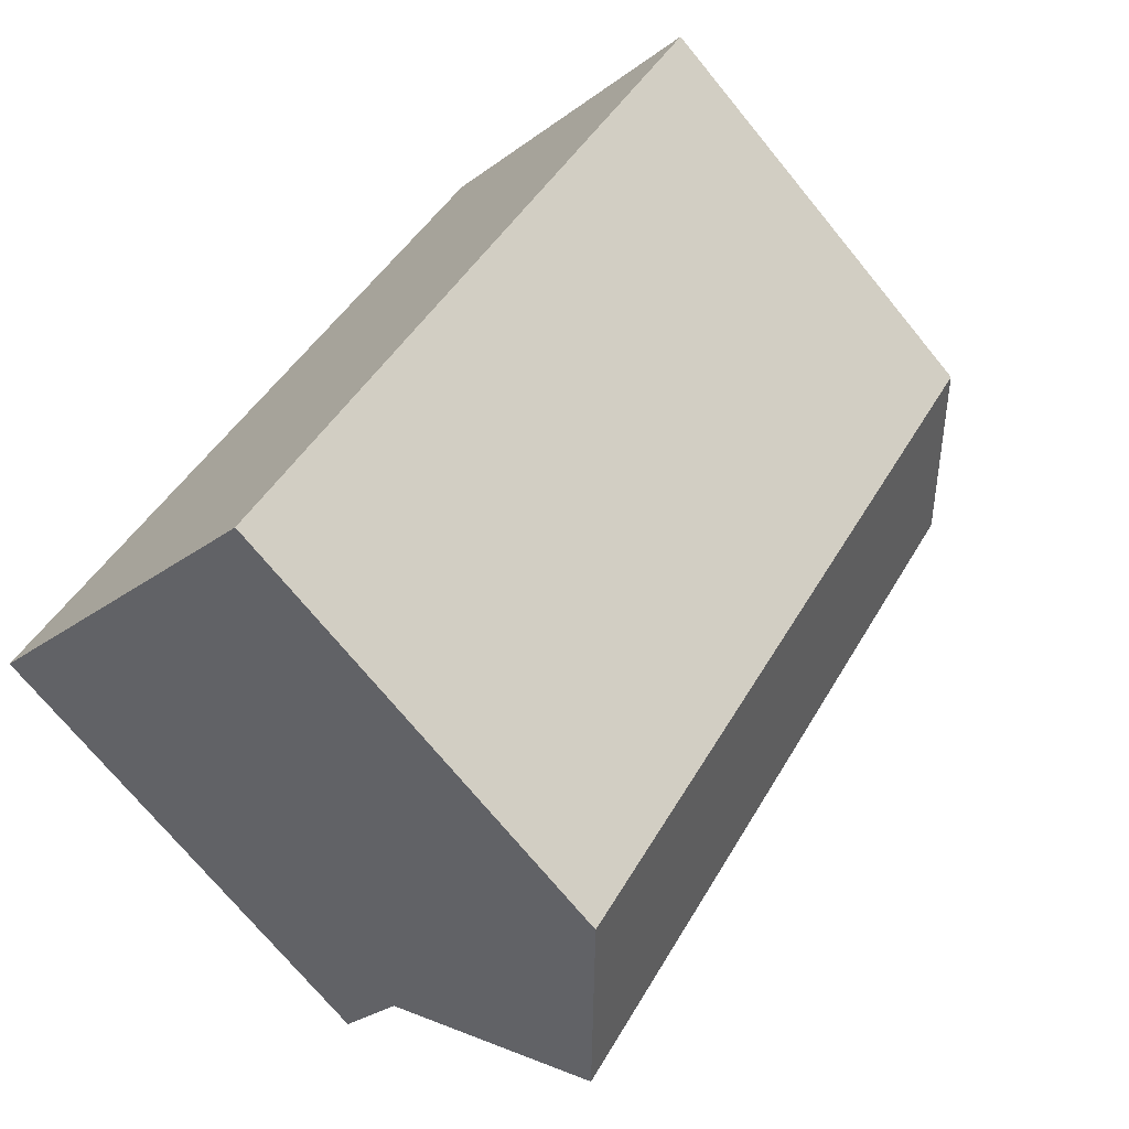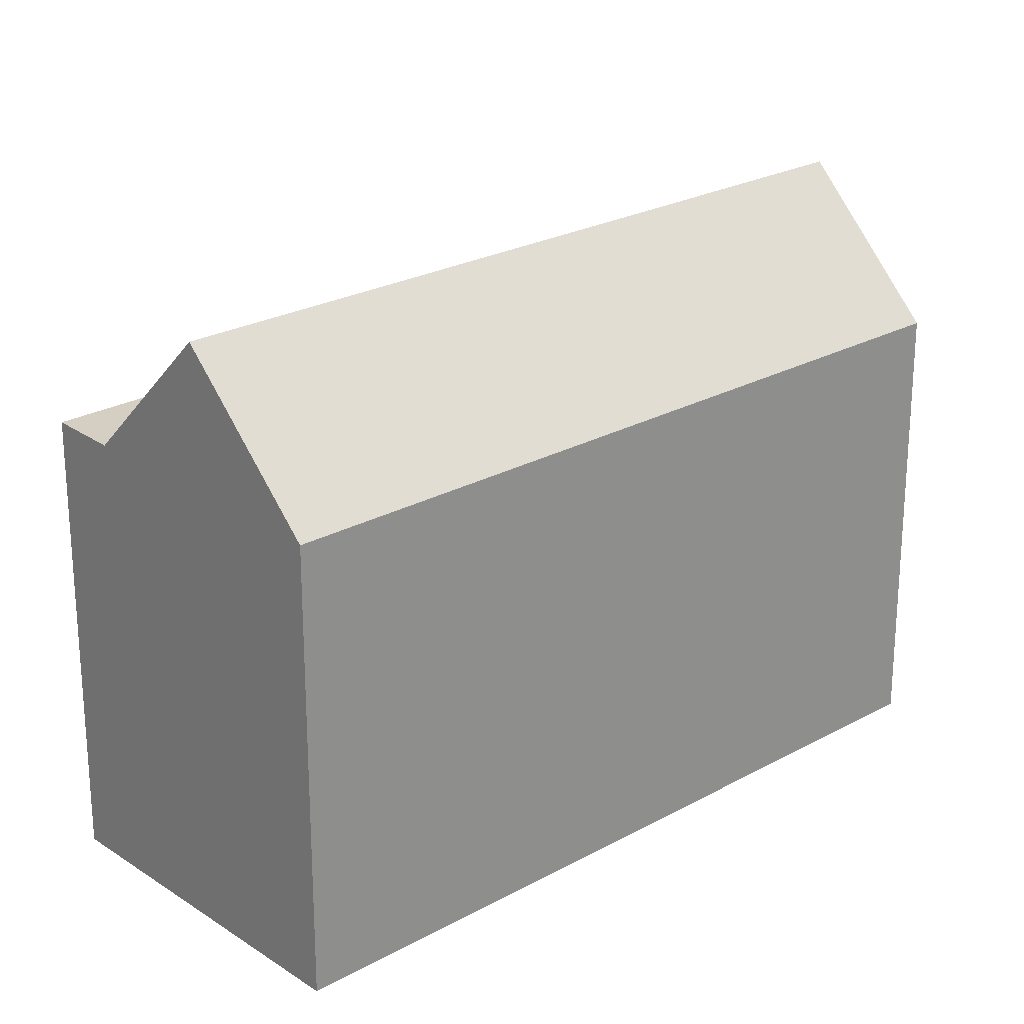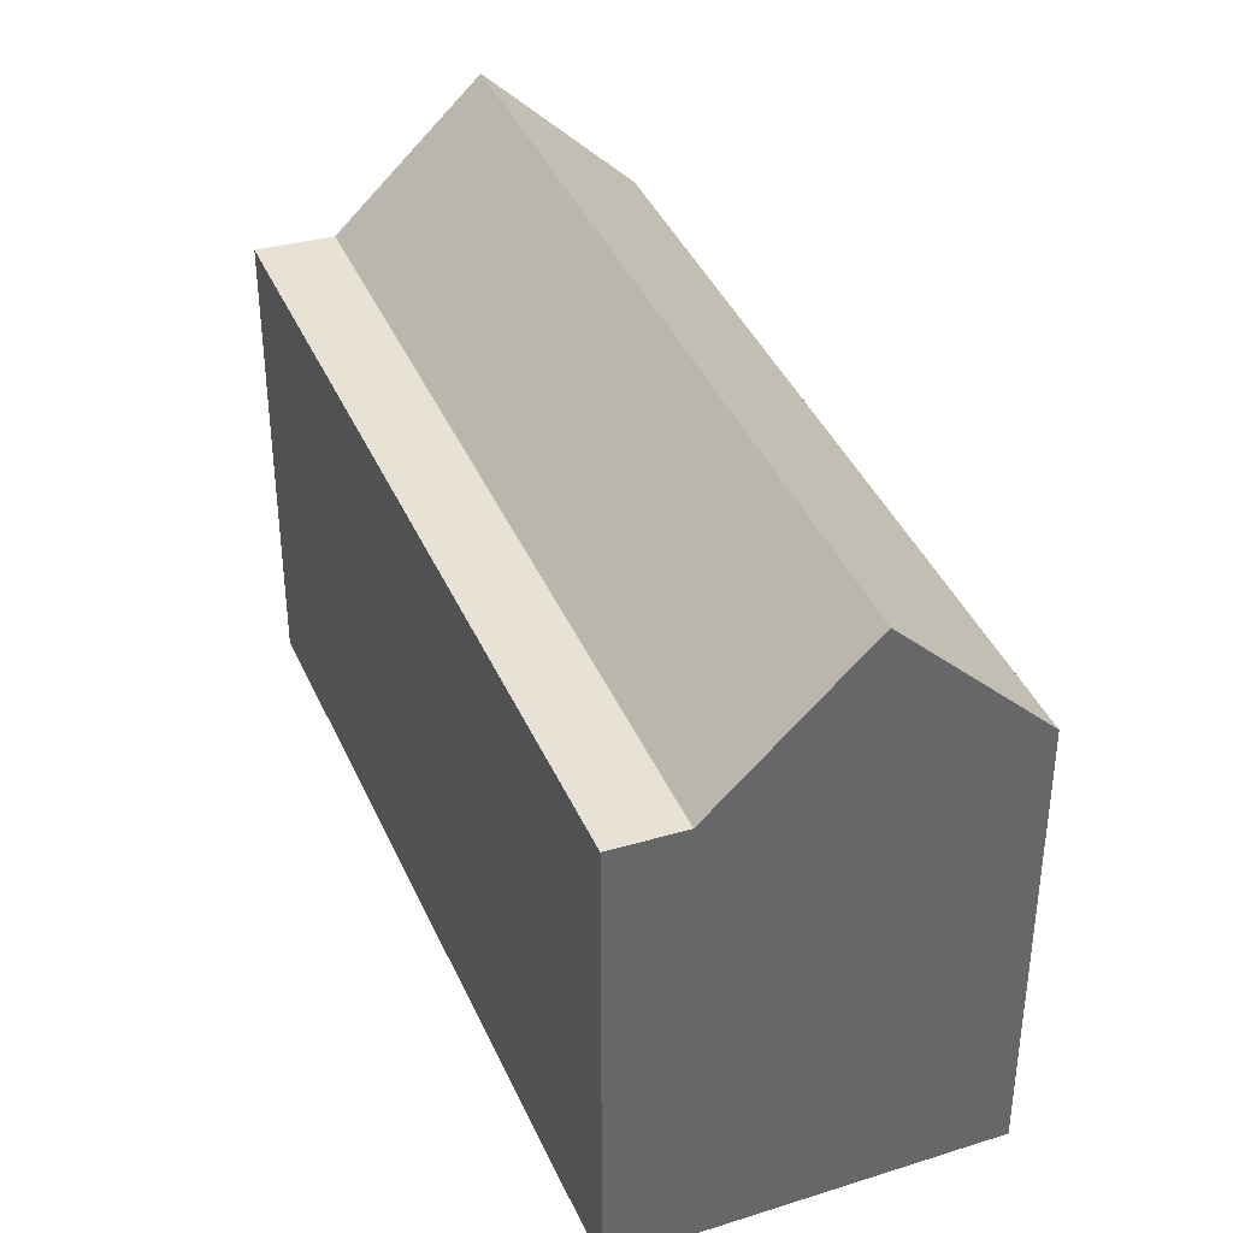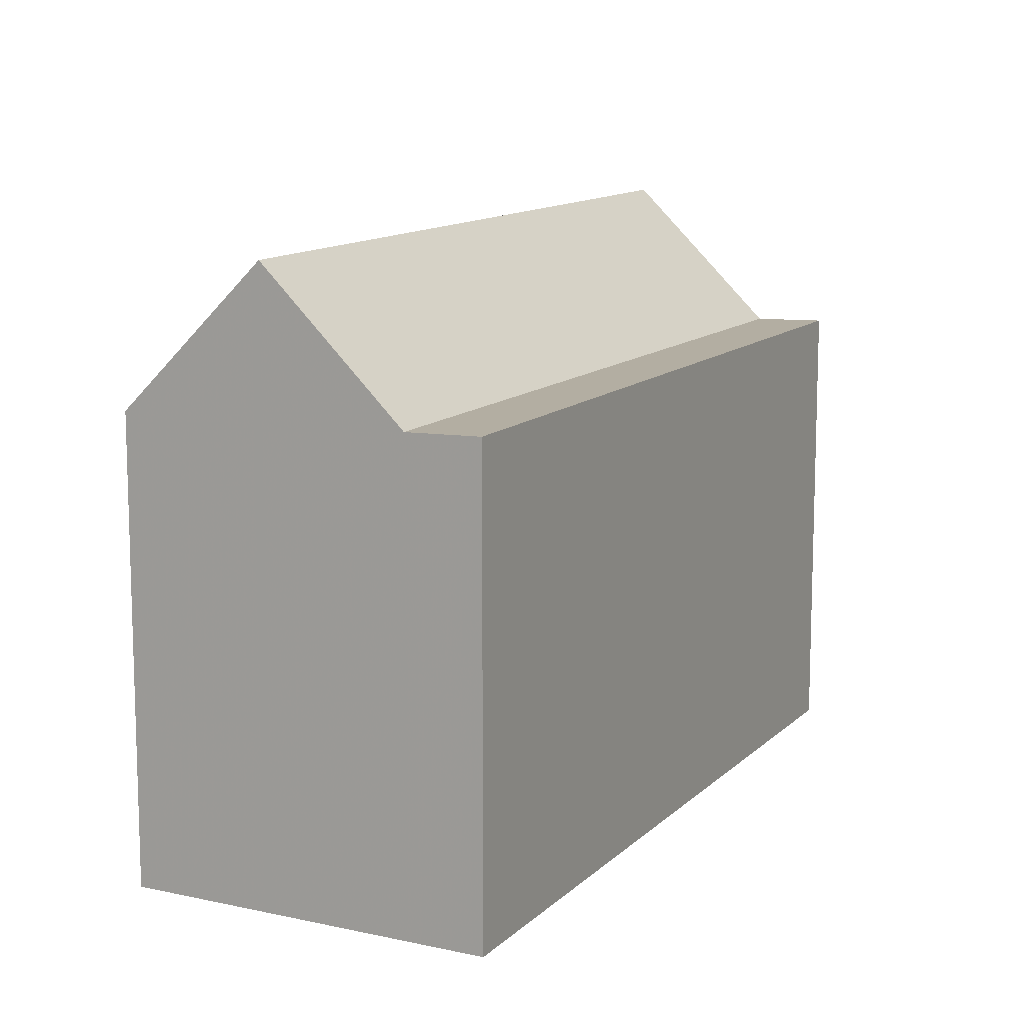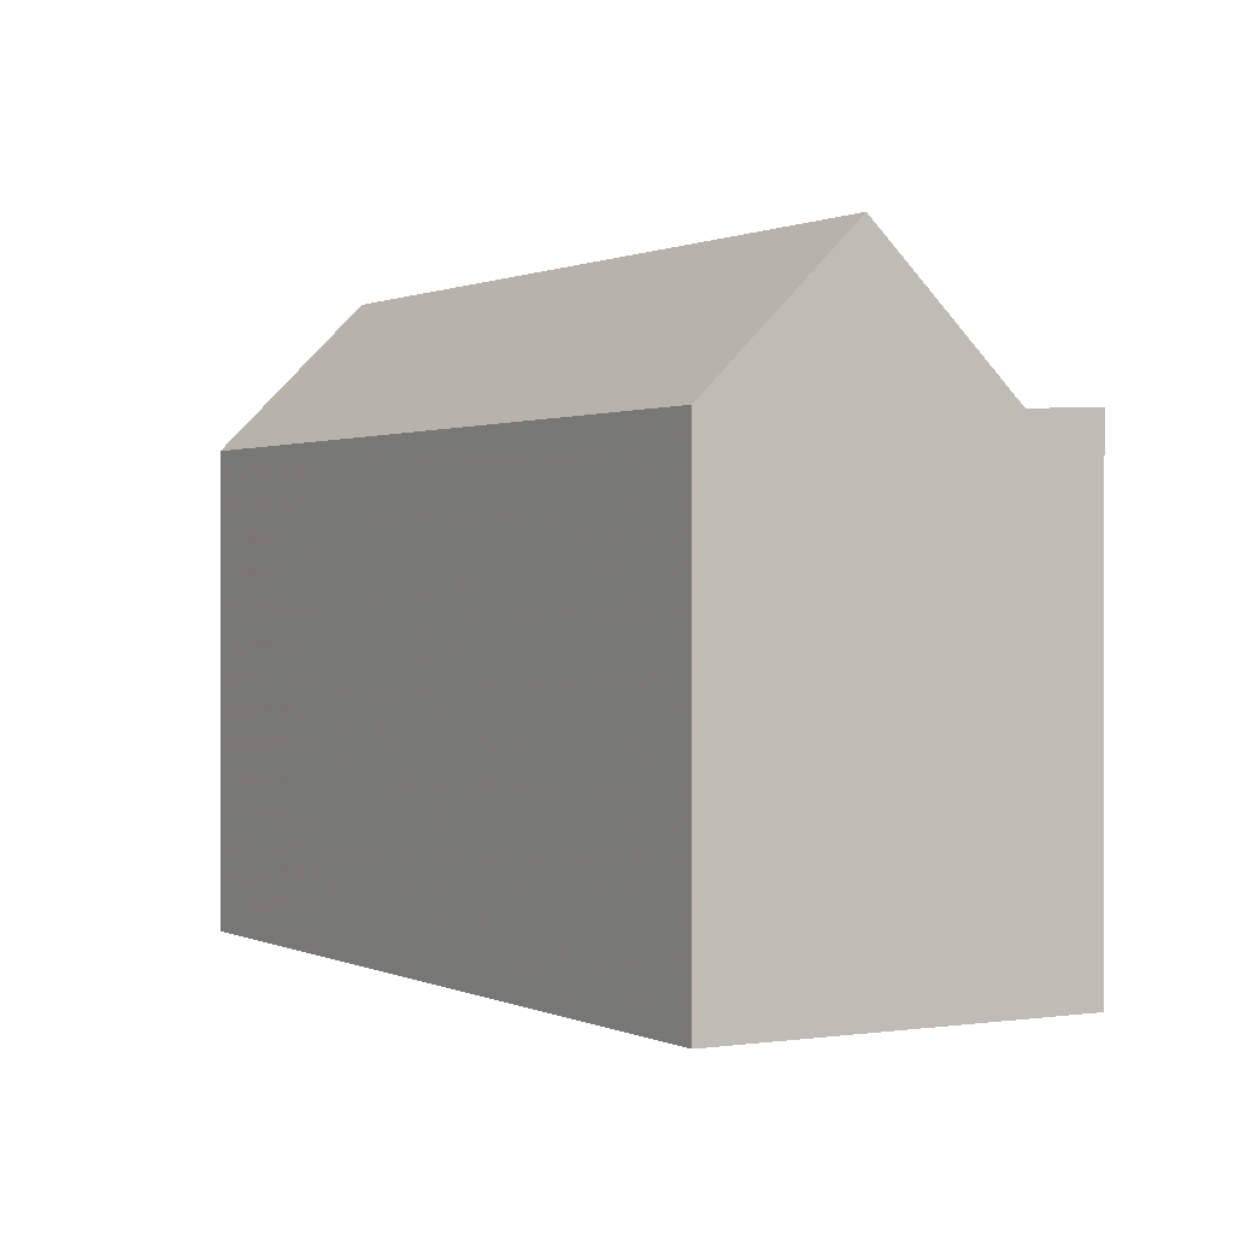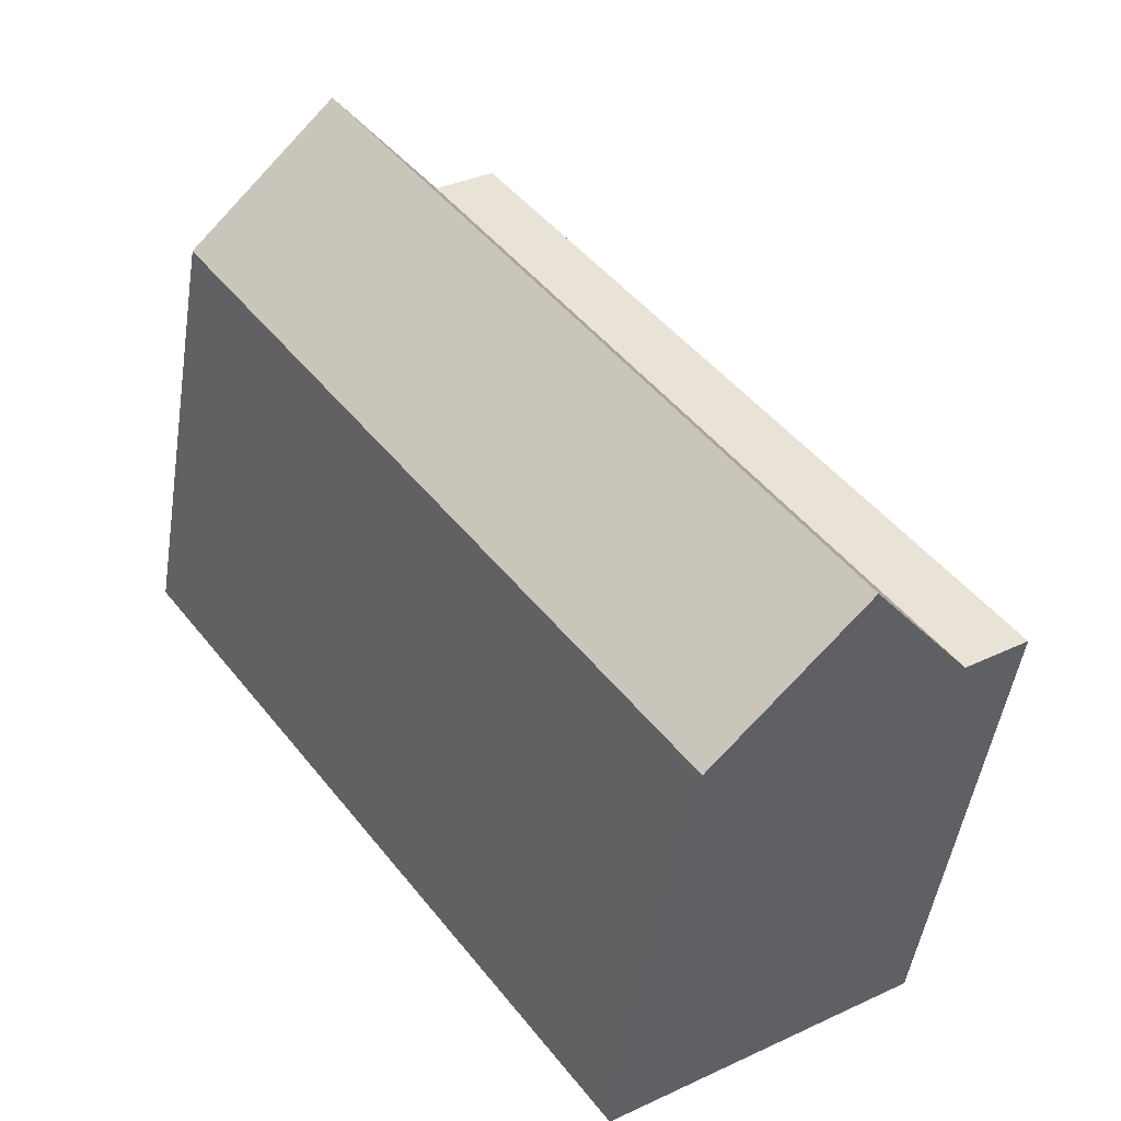
<metadata>
{"format":"obj","ext":"obj","renderer":"f3d","projection":"perspective","resolution":1024,"background":"white","views":[{"elev":-72.2,"azim":-140.7,"up":"+Y"},{"elev":23.7,"azim":-96.6,"up":"+Z"},{"elev":39.6,"azim":-165.9,"up":"+Z"},{"elev":12.2,"azim":62.7,"up":"+Z"},{"elev":0.7,"azim":5.2,"up":"+Z"},{"elev":-50.2,"azim":-8.9,"up":"+Y"}]}
</metadata>
<code>
v -192.8 -511.9 5.476
v -186.9 -520 5.504
v -189.2 -509.3 5.543
v -183.2 -517.5 5.603
v -191.3 -510.9 7.224
v -185.4 -519 7.252
v -189.9 -509.9 5.515
v -183.9 -518 5.573
v -185.4 -519 7.252
v -191.3 -510.9 7.224
v -183.9 -518 5.573
v -189.9 -509.9 5.515
v -183.2 -517.5 5.603
v -185.9 -513.8 5.576
v -186.8 -520 5.529
v -192.7 -511.9 5.502
v -191.3 -510.9 7.224
v -189.8 -509.9 5.516
v -191.3 -510.9 7.224
v -192.7 -511.9 5.502
v -189.8 -509.9 5.516
v -189.1 -509.4 5.544
v -192.8 -512 5.476
v -183.2 -517.5 5.602
v -183.2 -517.5 5.603
v -185.4 -519 7.252
v -184 -518 5.573
v -185.5 -519.1 7.154
v -185.4 -519 7.252
v -184 -518 5.573
v -192.7 -511.9 5.502
v -192.8 -511.9 5.476
v -192.8 -511.9 0
v -192.7 -511.9 0
v -192.8 -512 5.476
v -186.9 -520 5.504
v -186.9 -520 -8.882e-16
v -192.8 -512 0
v -189.1 -509.4 5.544
v -189.2 -509.3 5.543
v -189.2 -509.3 0
v -189.1 -509.4 0
v -183.2 -517.5 5.603
v -183.2 -517.5 5.603
v -183.2 -517.5 0
v -183.2 -517.5 0
v -189.9 -509.9 5.515
v -191.3 -510.9 7.224
v -191.3 -510.9 8.882e-16
v -189.9 -509.9 0
v -185.4 -519 7.252
v -183.9 -518 5.573
v -183.9 -518 0
v -185.4 -519 0
v -185.5 -519.1 7.154
v -185.4 -519 7.252
v -185.4 -519 0
v -185.5 -519.1 0
v -189.2 -509.3 5.543
v -189.9 -509.9 5.515
v -189.9 -509.9 0
v -189.2 -509.3 0
v -183.9 -518 5.573
v -183.2 -517.5 5.603
v -183.2 -517.5 0
v -183.9 -518 0
v -183.2 -517.5 5.603
v -185.9 -513.8 5.576
v -185.9 -513.8 0
v -183.2 -517.5 -8.882e-16
v -186.9 -520 5.504
v -186.8 -520 5.529
v -186.8 -520 0
v -186.9 -520 -8.882e-16
v -191.3 -510.9 7.224
v -192.7 -511.9 5.502
v -192.7 -511.9 0
v -191.3 -510.9 8.882e-16
v -185.9 -513.8 5.576
v -189.1 -509.4 5.544
v -189.1 -509.4 0
v -185.9 -513.8 0
v -192.8 -511.9 5.476
v -192.8 -512 5.476
v -192.8 -512 0
v -192.8 -511.9 0
v -183.2 -517.5 5.603
v -183.2 -517.5 5.603
v -183.2 -517.5 -8.882e-16
v -183.2 -517.5 0
v -186.8 -520 5.529
v -185.5 -519.1 7.154
v -185.5 -519.1 0
v -186.8 -520 0
v -192.8 -511.9 0
v -189.2 -509.3 0
v -183.2 -517.5 0
v -186.9 -520 0
f 25 4 13 24
f 17 5 7 18
f 20 16 10 19
f 21 12 3 22
f 23 1 16 20
f 27 8 6 26
f 29 9 28
f 24 13 11 30
f 20 15 2 23
f 24 14 25
f 26 17 18 27
f 28 15 20 19 29
f 30 21 22 14 24
f 32 33 34 31
f 36 37 38 35
f 40 41 42 39
f 44 45 46 43
f 48 49 50 47
f 52 53 54 51
f 56 57 58 55
f 60 61 62 59
f 64 65 66 63
f 68 69 70 67
f 72 73 74 71
f 76 77 78 75
f 80 81 82 79
f 84 85 86 83
f 88 89 90 87
f 92 93 94 91
f 96 97 98 95

</code>
